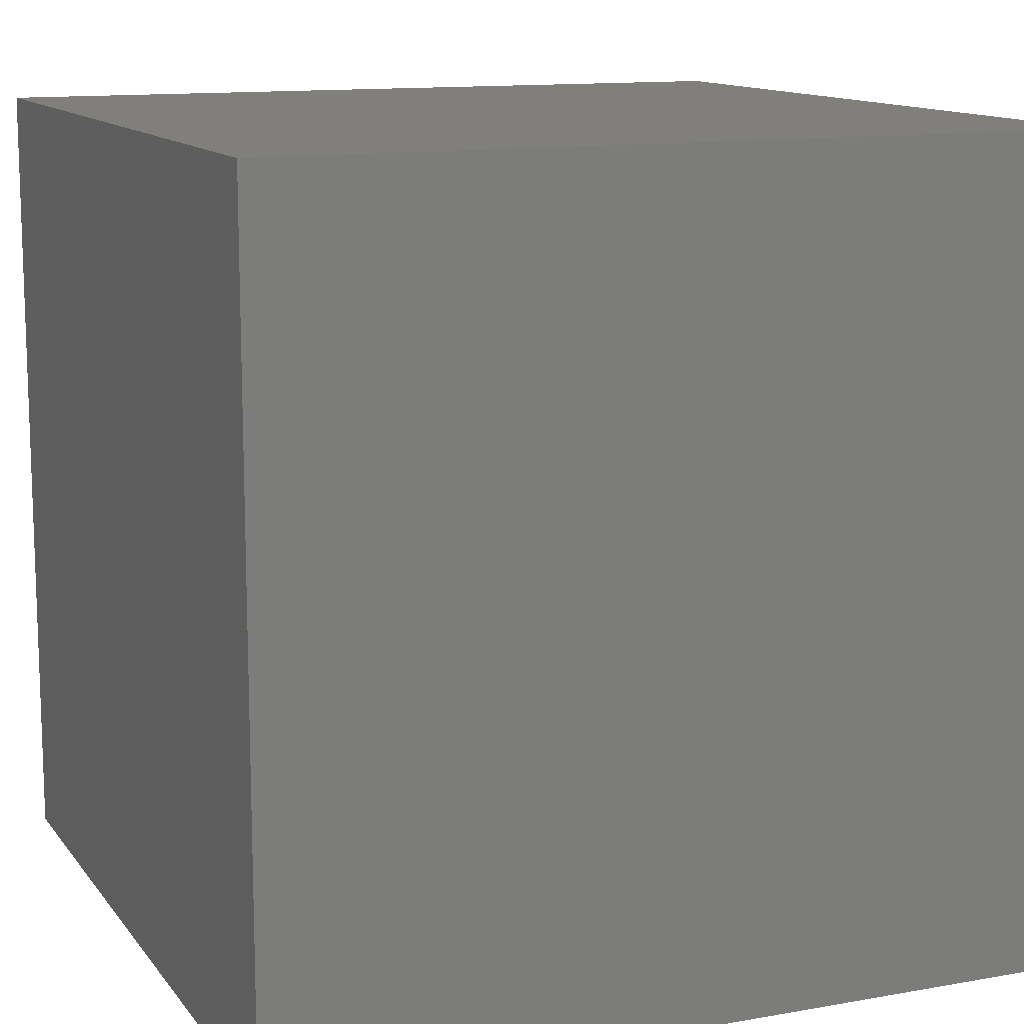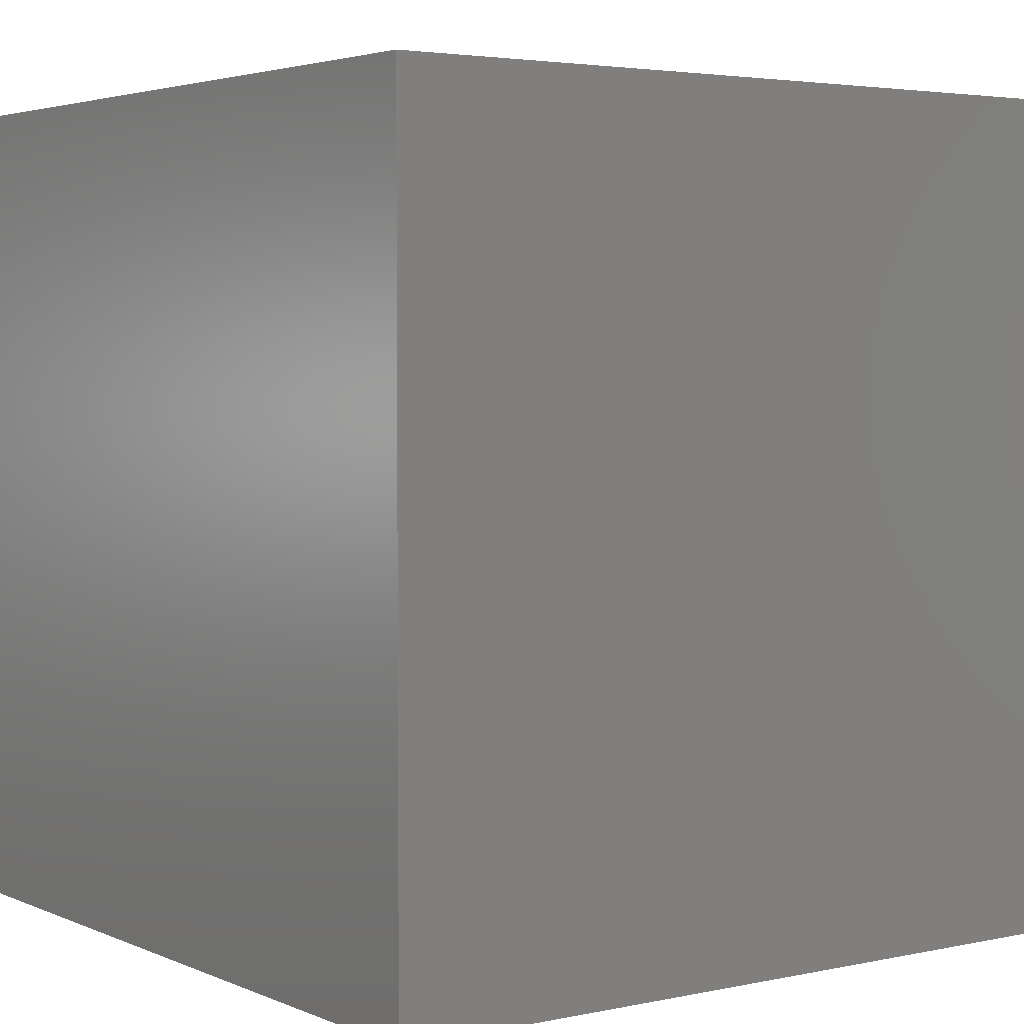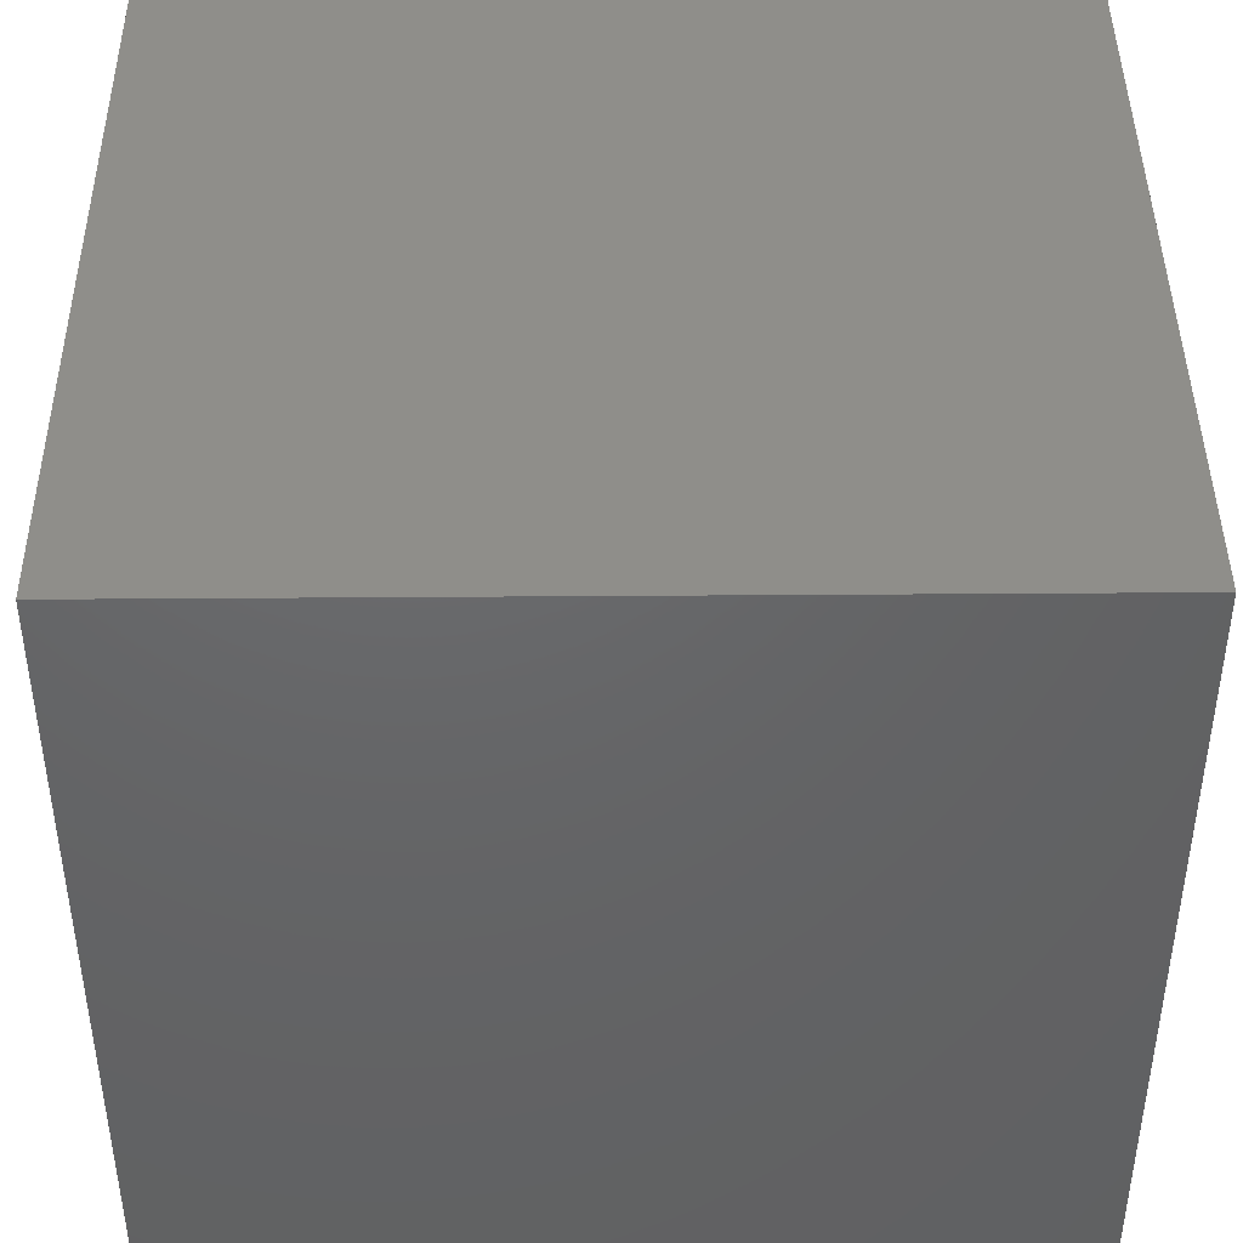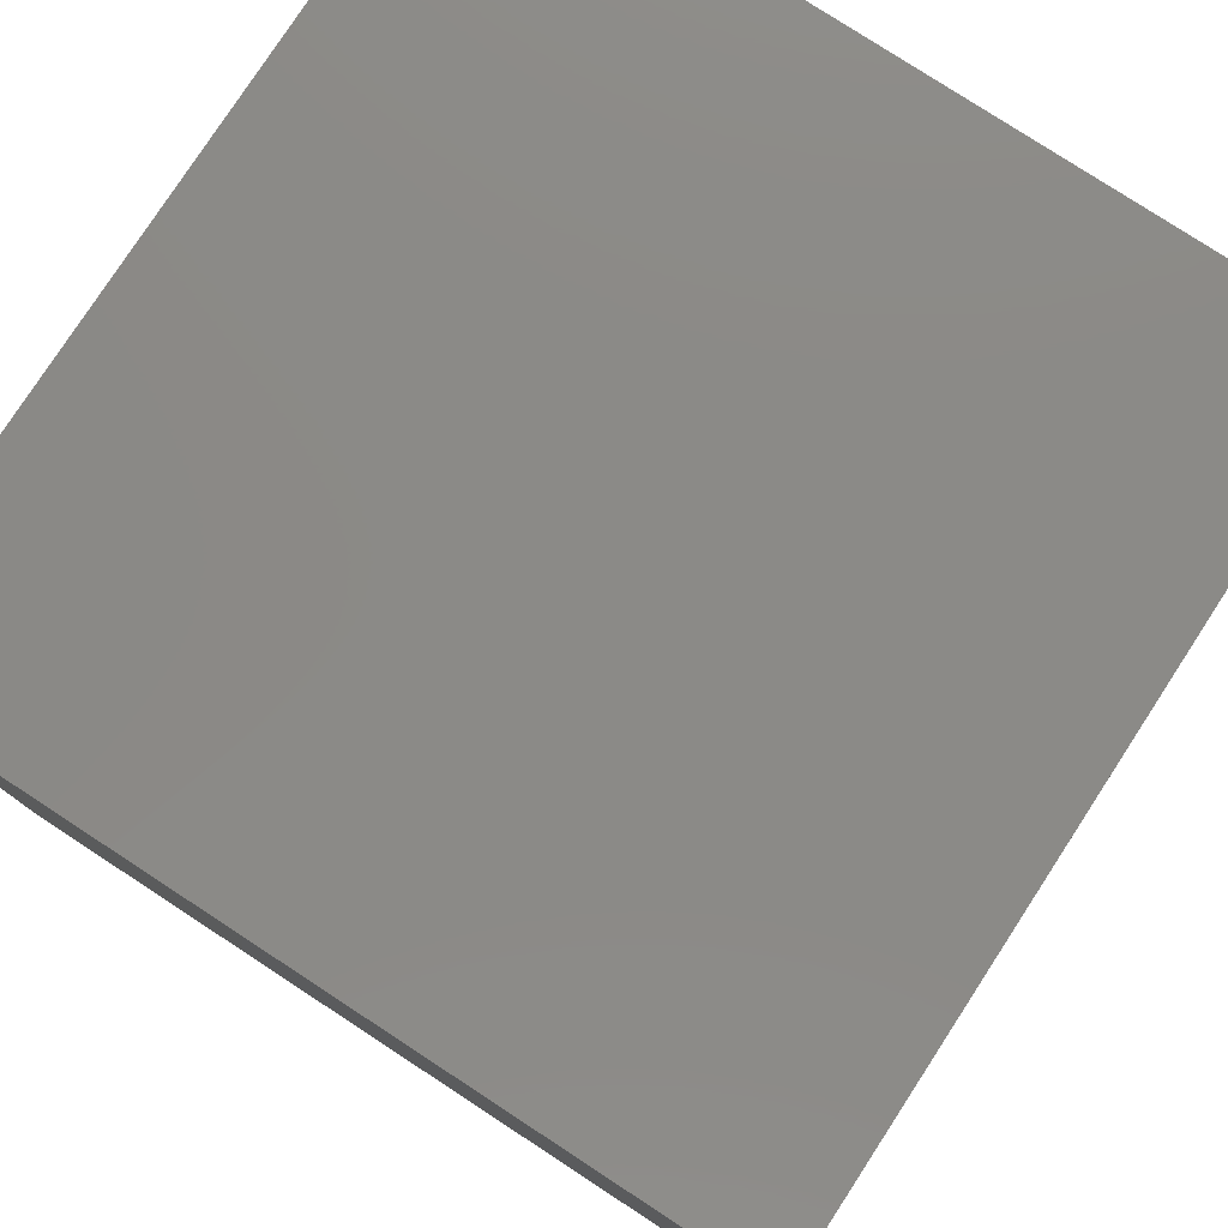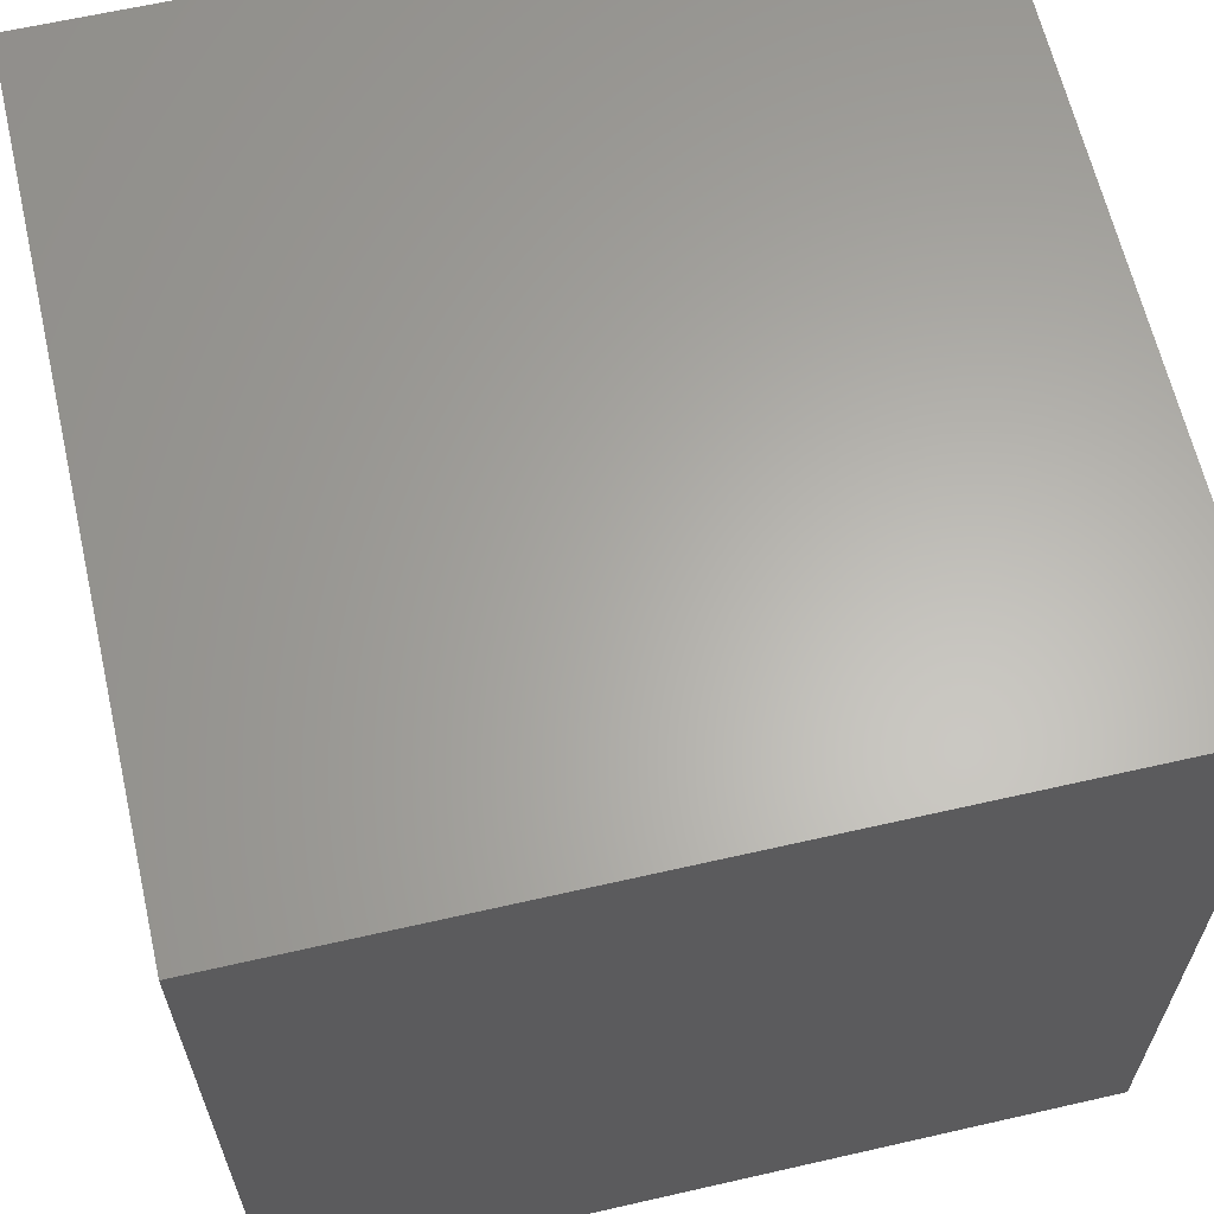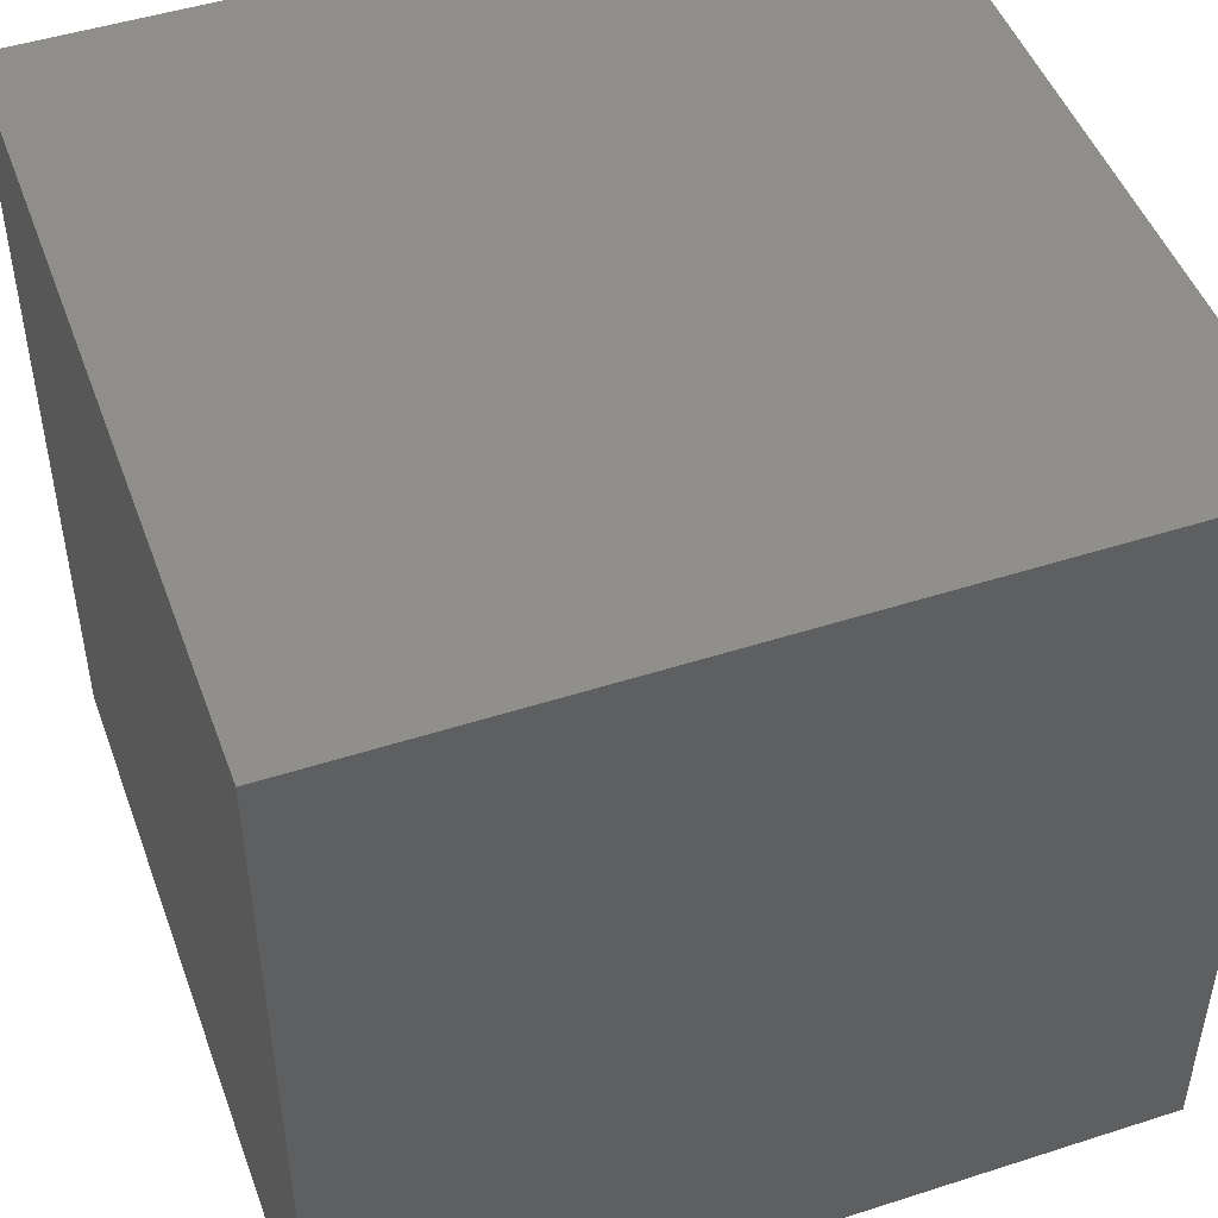
<metadata>
{"format":"stl","ext":"stl","renderer":"f3d","projection":"perspective","resolution":1024,"background":"white","views":[{"elev":12.5,"azim":157.4,"up":"+Z"},{"elev":3.5,"azim":-125.7,"up":"+Y"},{"elev":43.3,"azim":-0.5,"up":"+Y"},{"elev":78.9,"azim":123.1,"up":"+Y"},{"elev":63.4,"azim":-13.0,"up":"+Y"},{"elev":48.2,"azim":-19.8,"up":"+Y"}]}
</metadata>
<code>
# stl→obj: 8 verts, 12 faces
v -2 0 5
v -3 0 5
v -2 -1 5
v -3 -1 5
v -2 -1 4
v -3 -1 4
v -2 0 4
v -3 0 4
f 1 2 3
f 3 2 4
f 5 6 7
f 7 6 8
f 4 6 3
f 3 6 5
f 2 8 4
f 4 8 6
f 1 7 2
f 2 7 8
f 3 5 1
f 1 5 7

</code>
